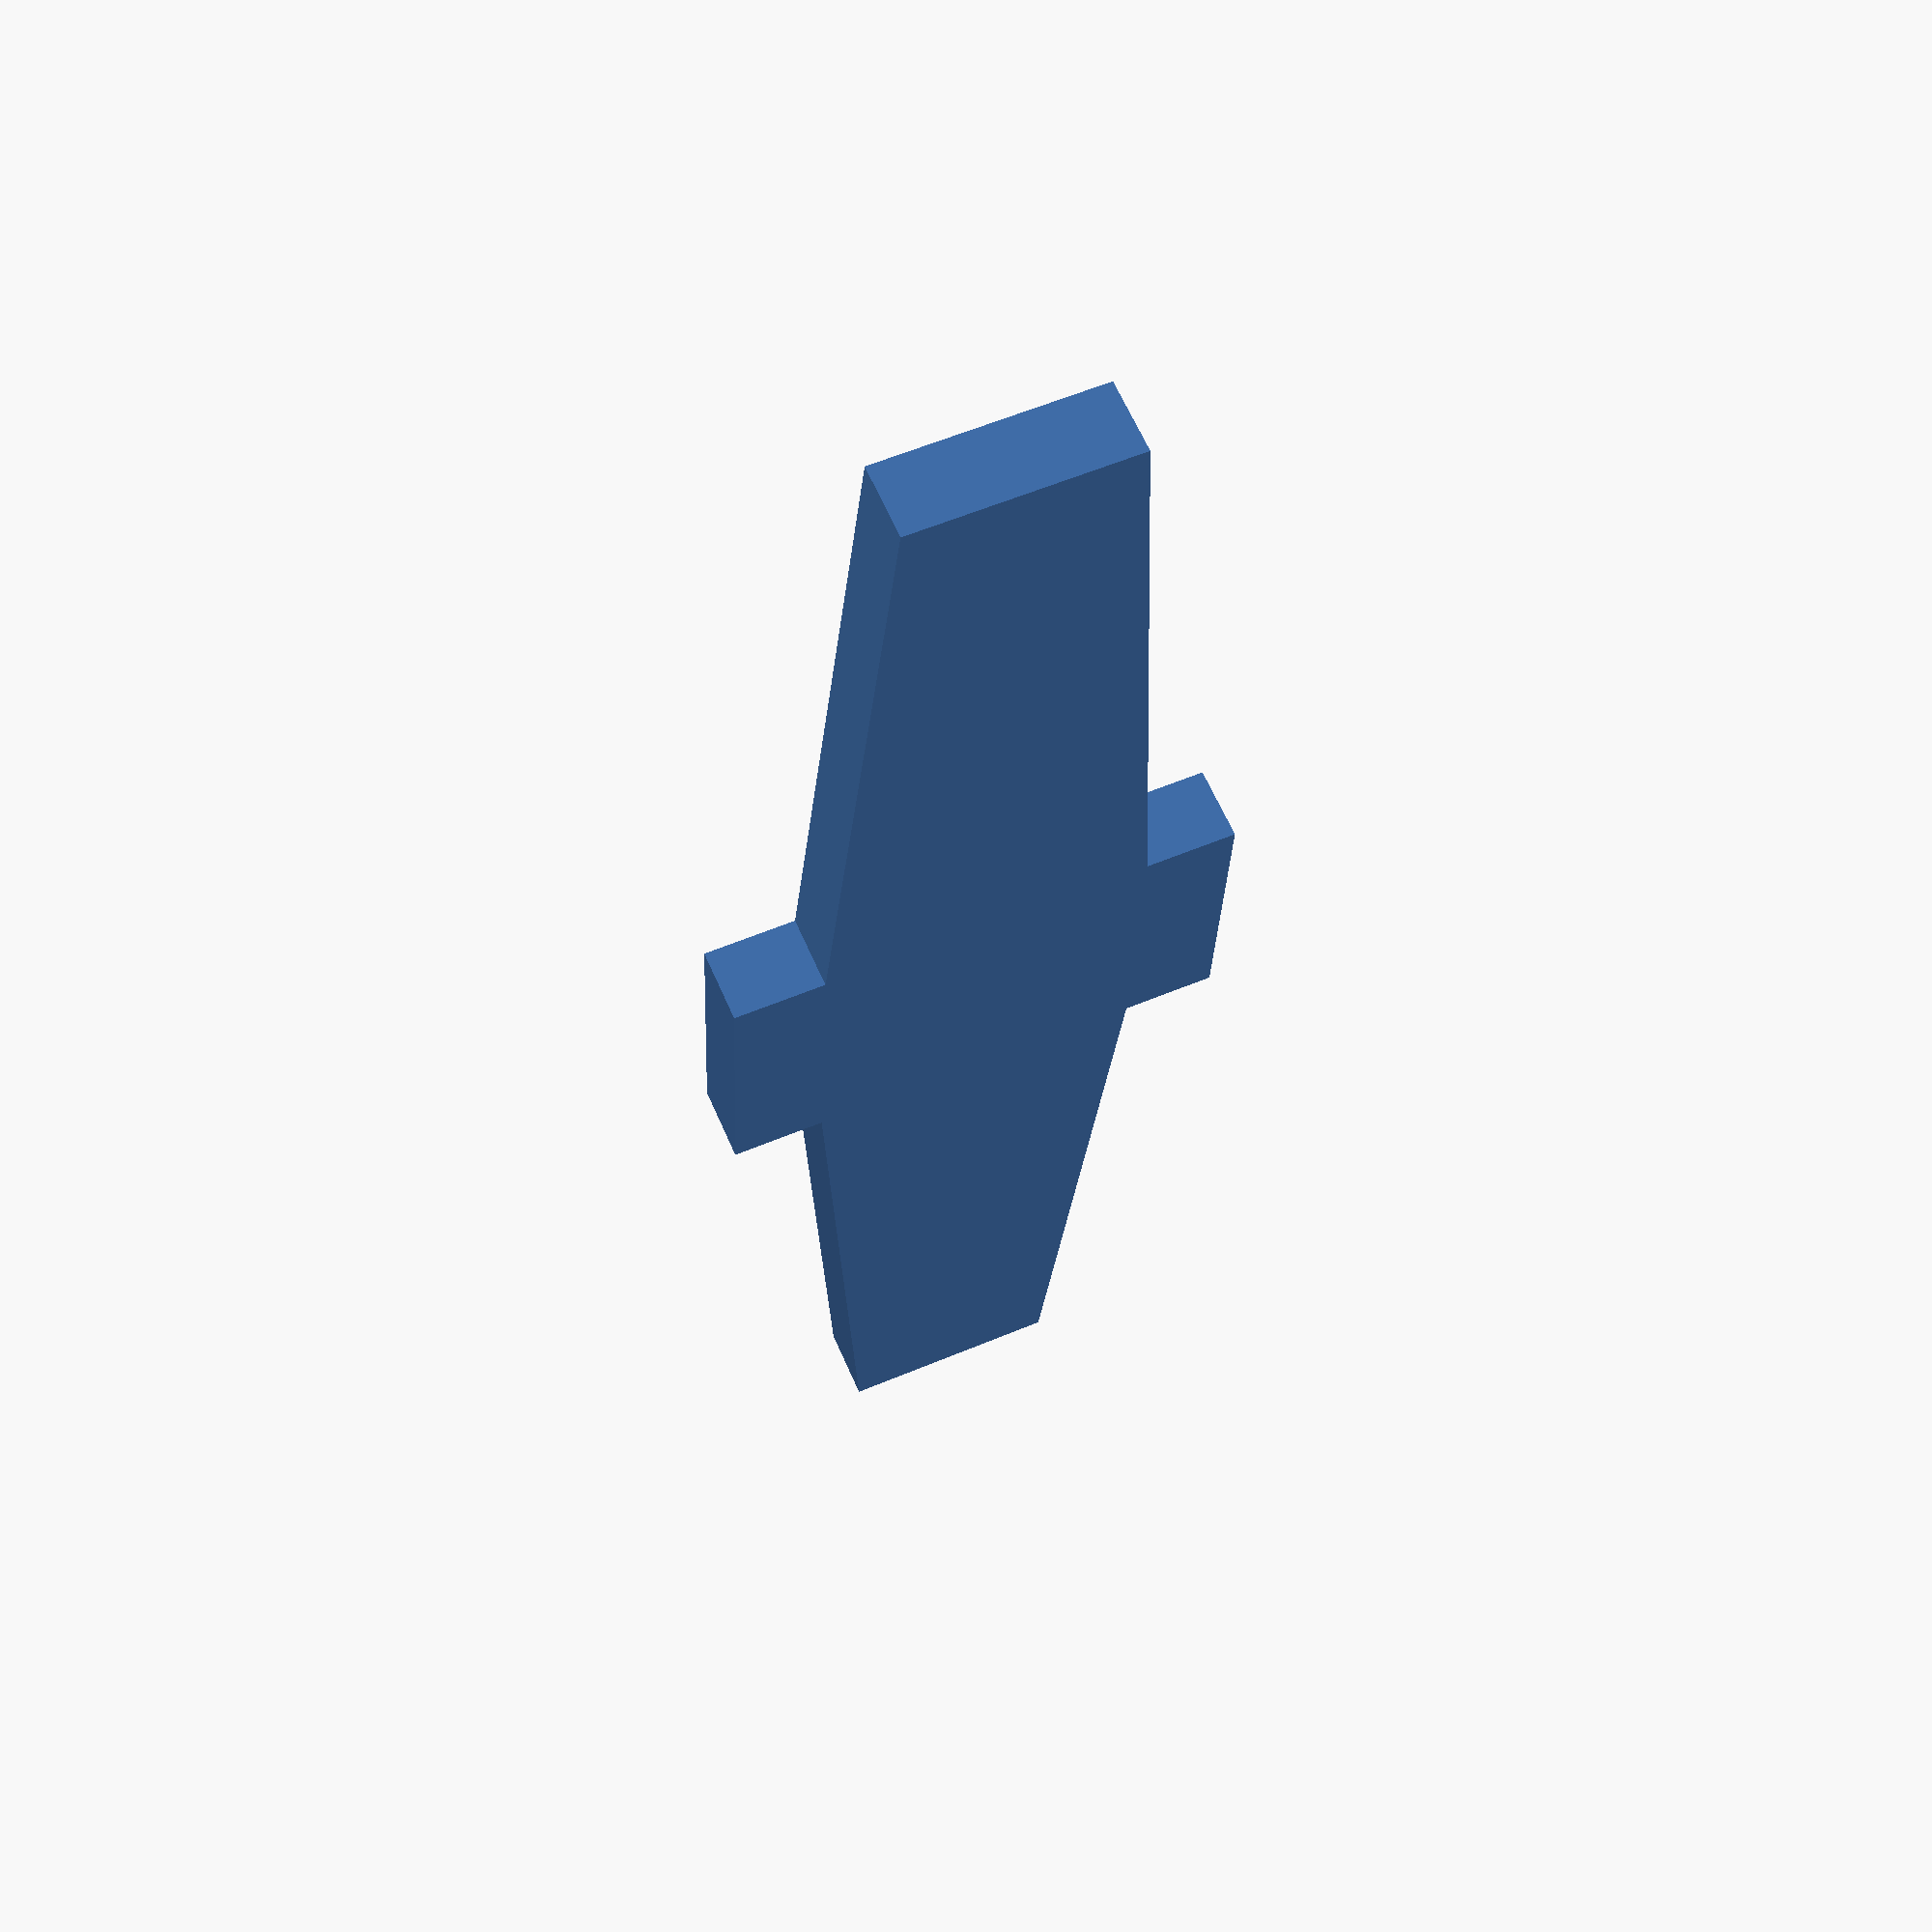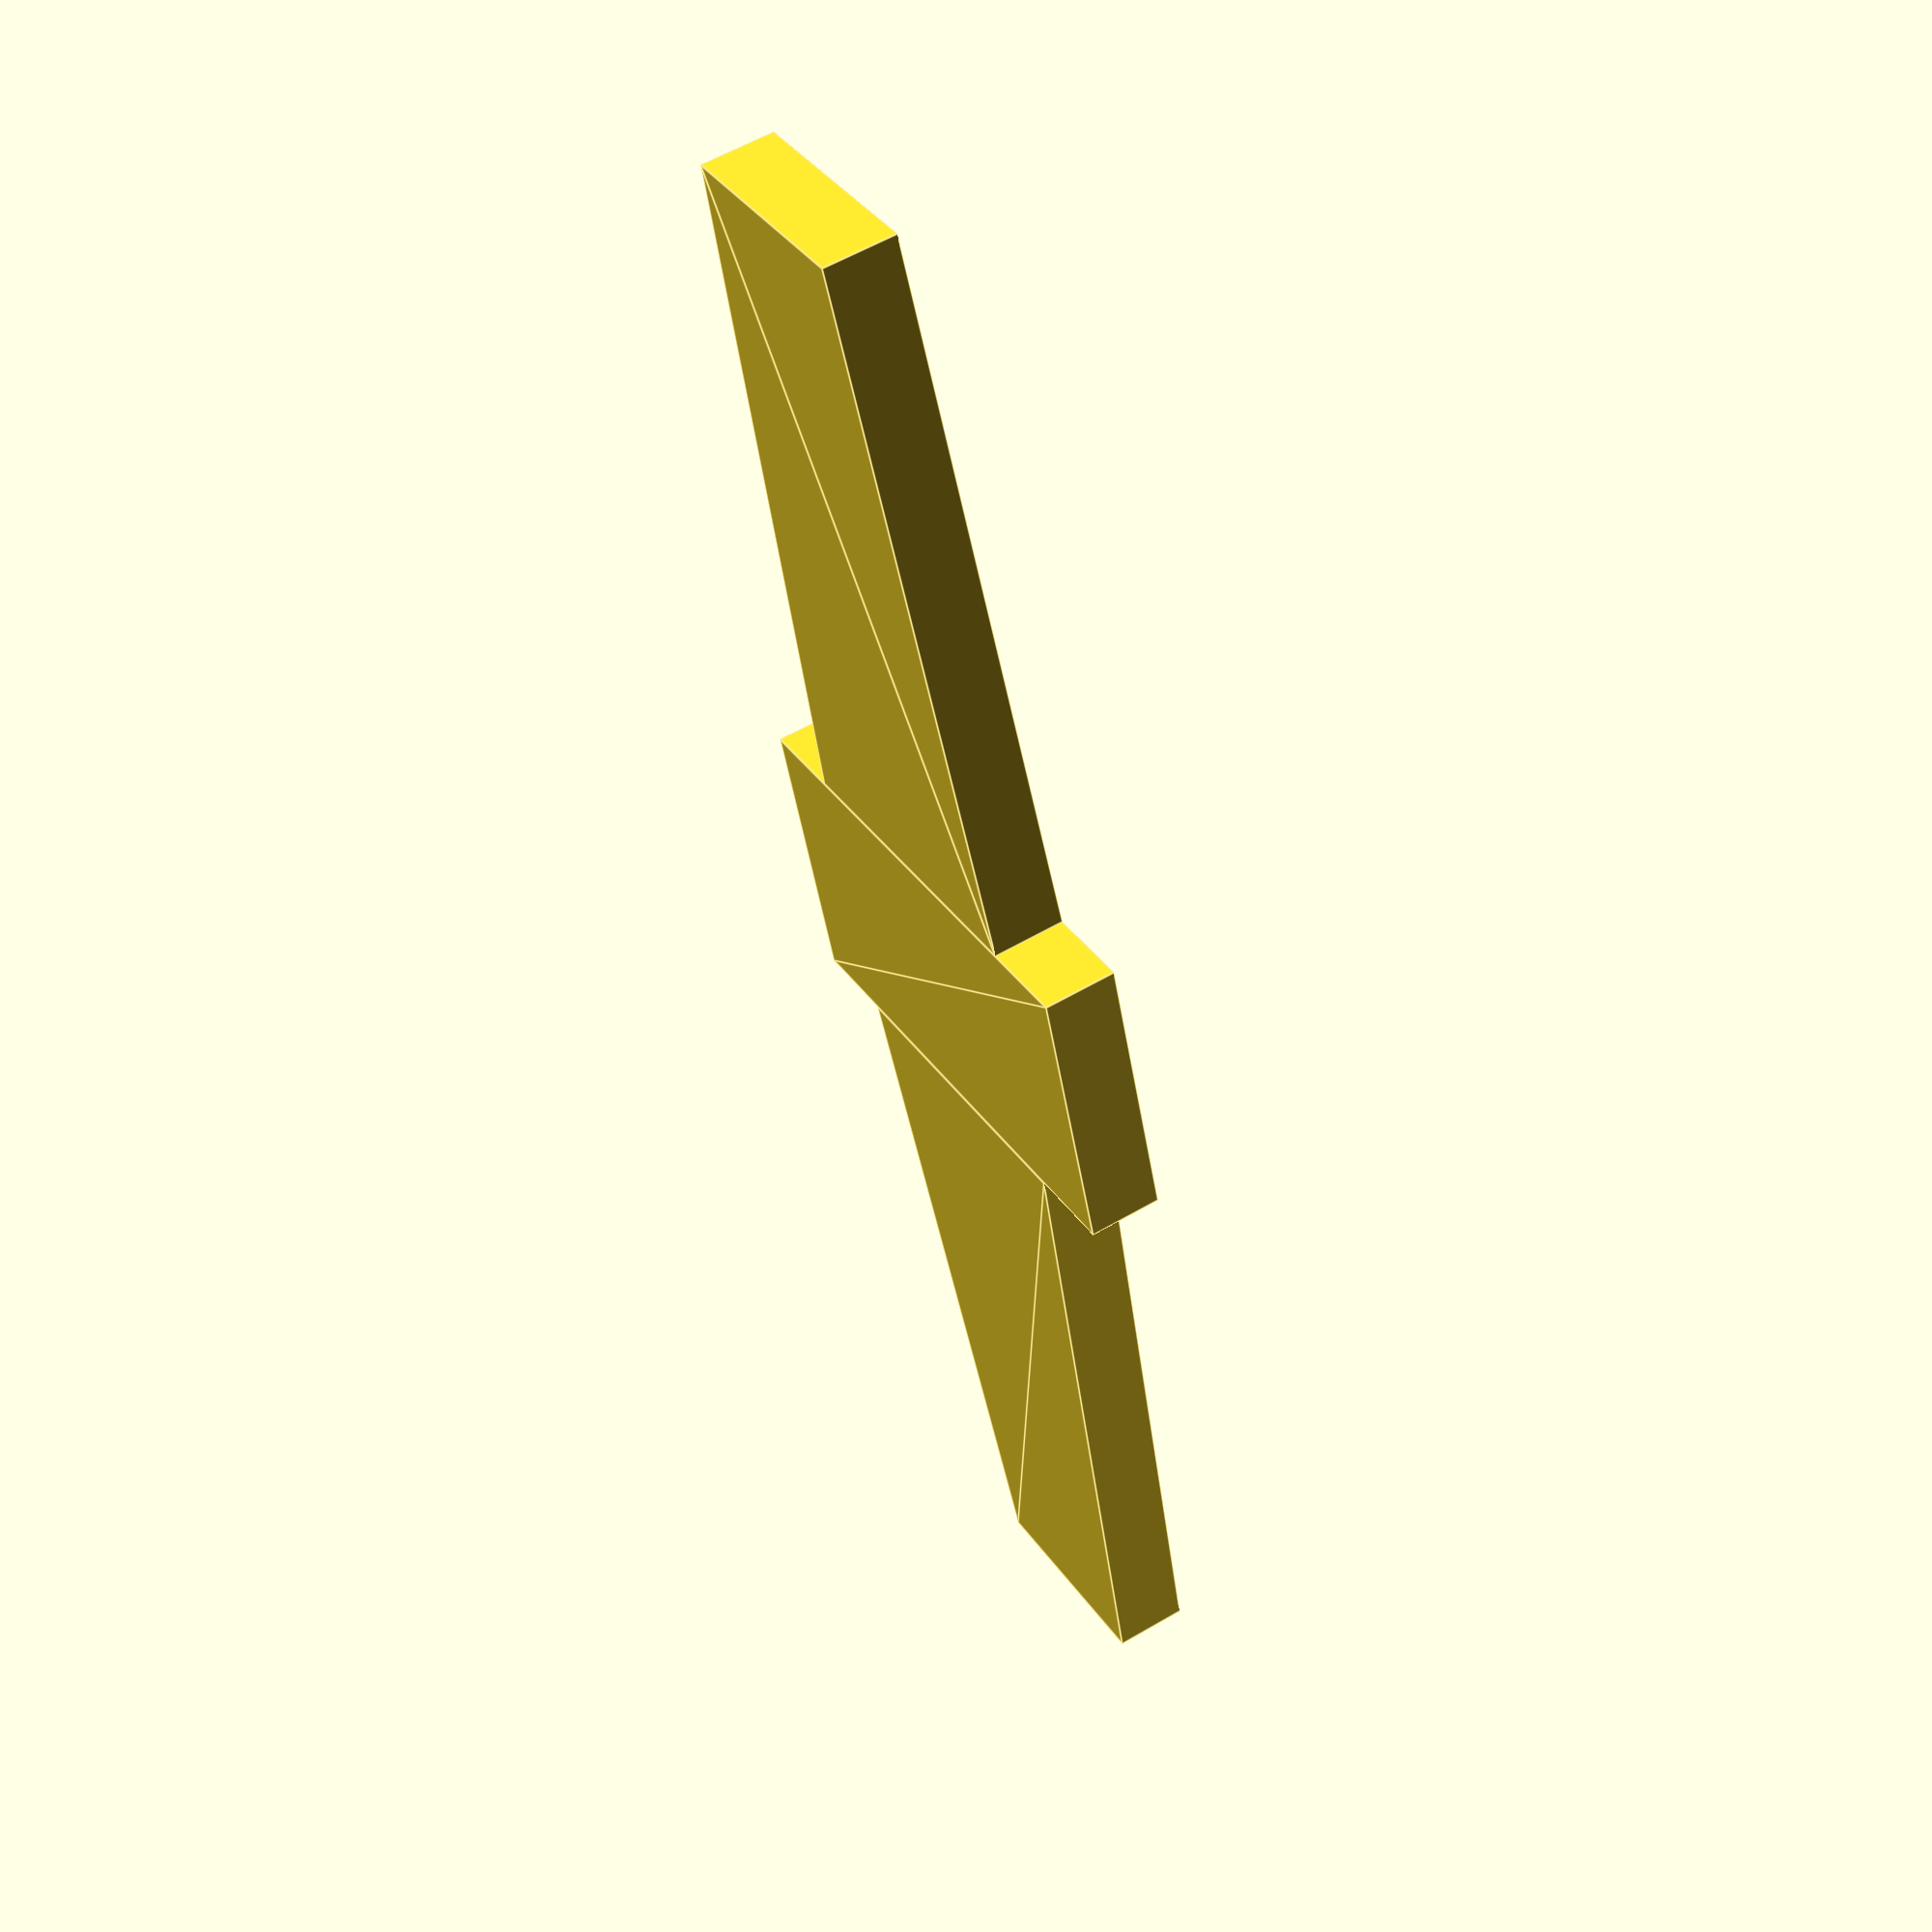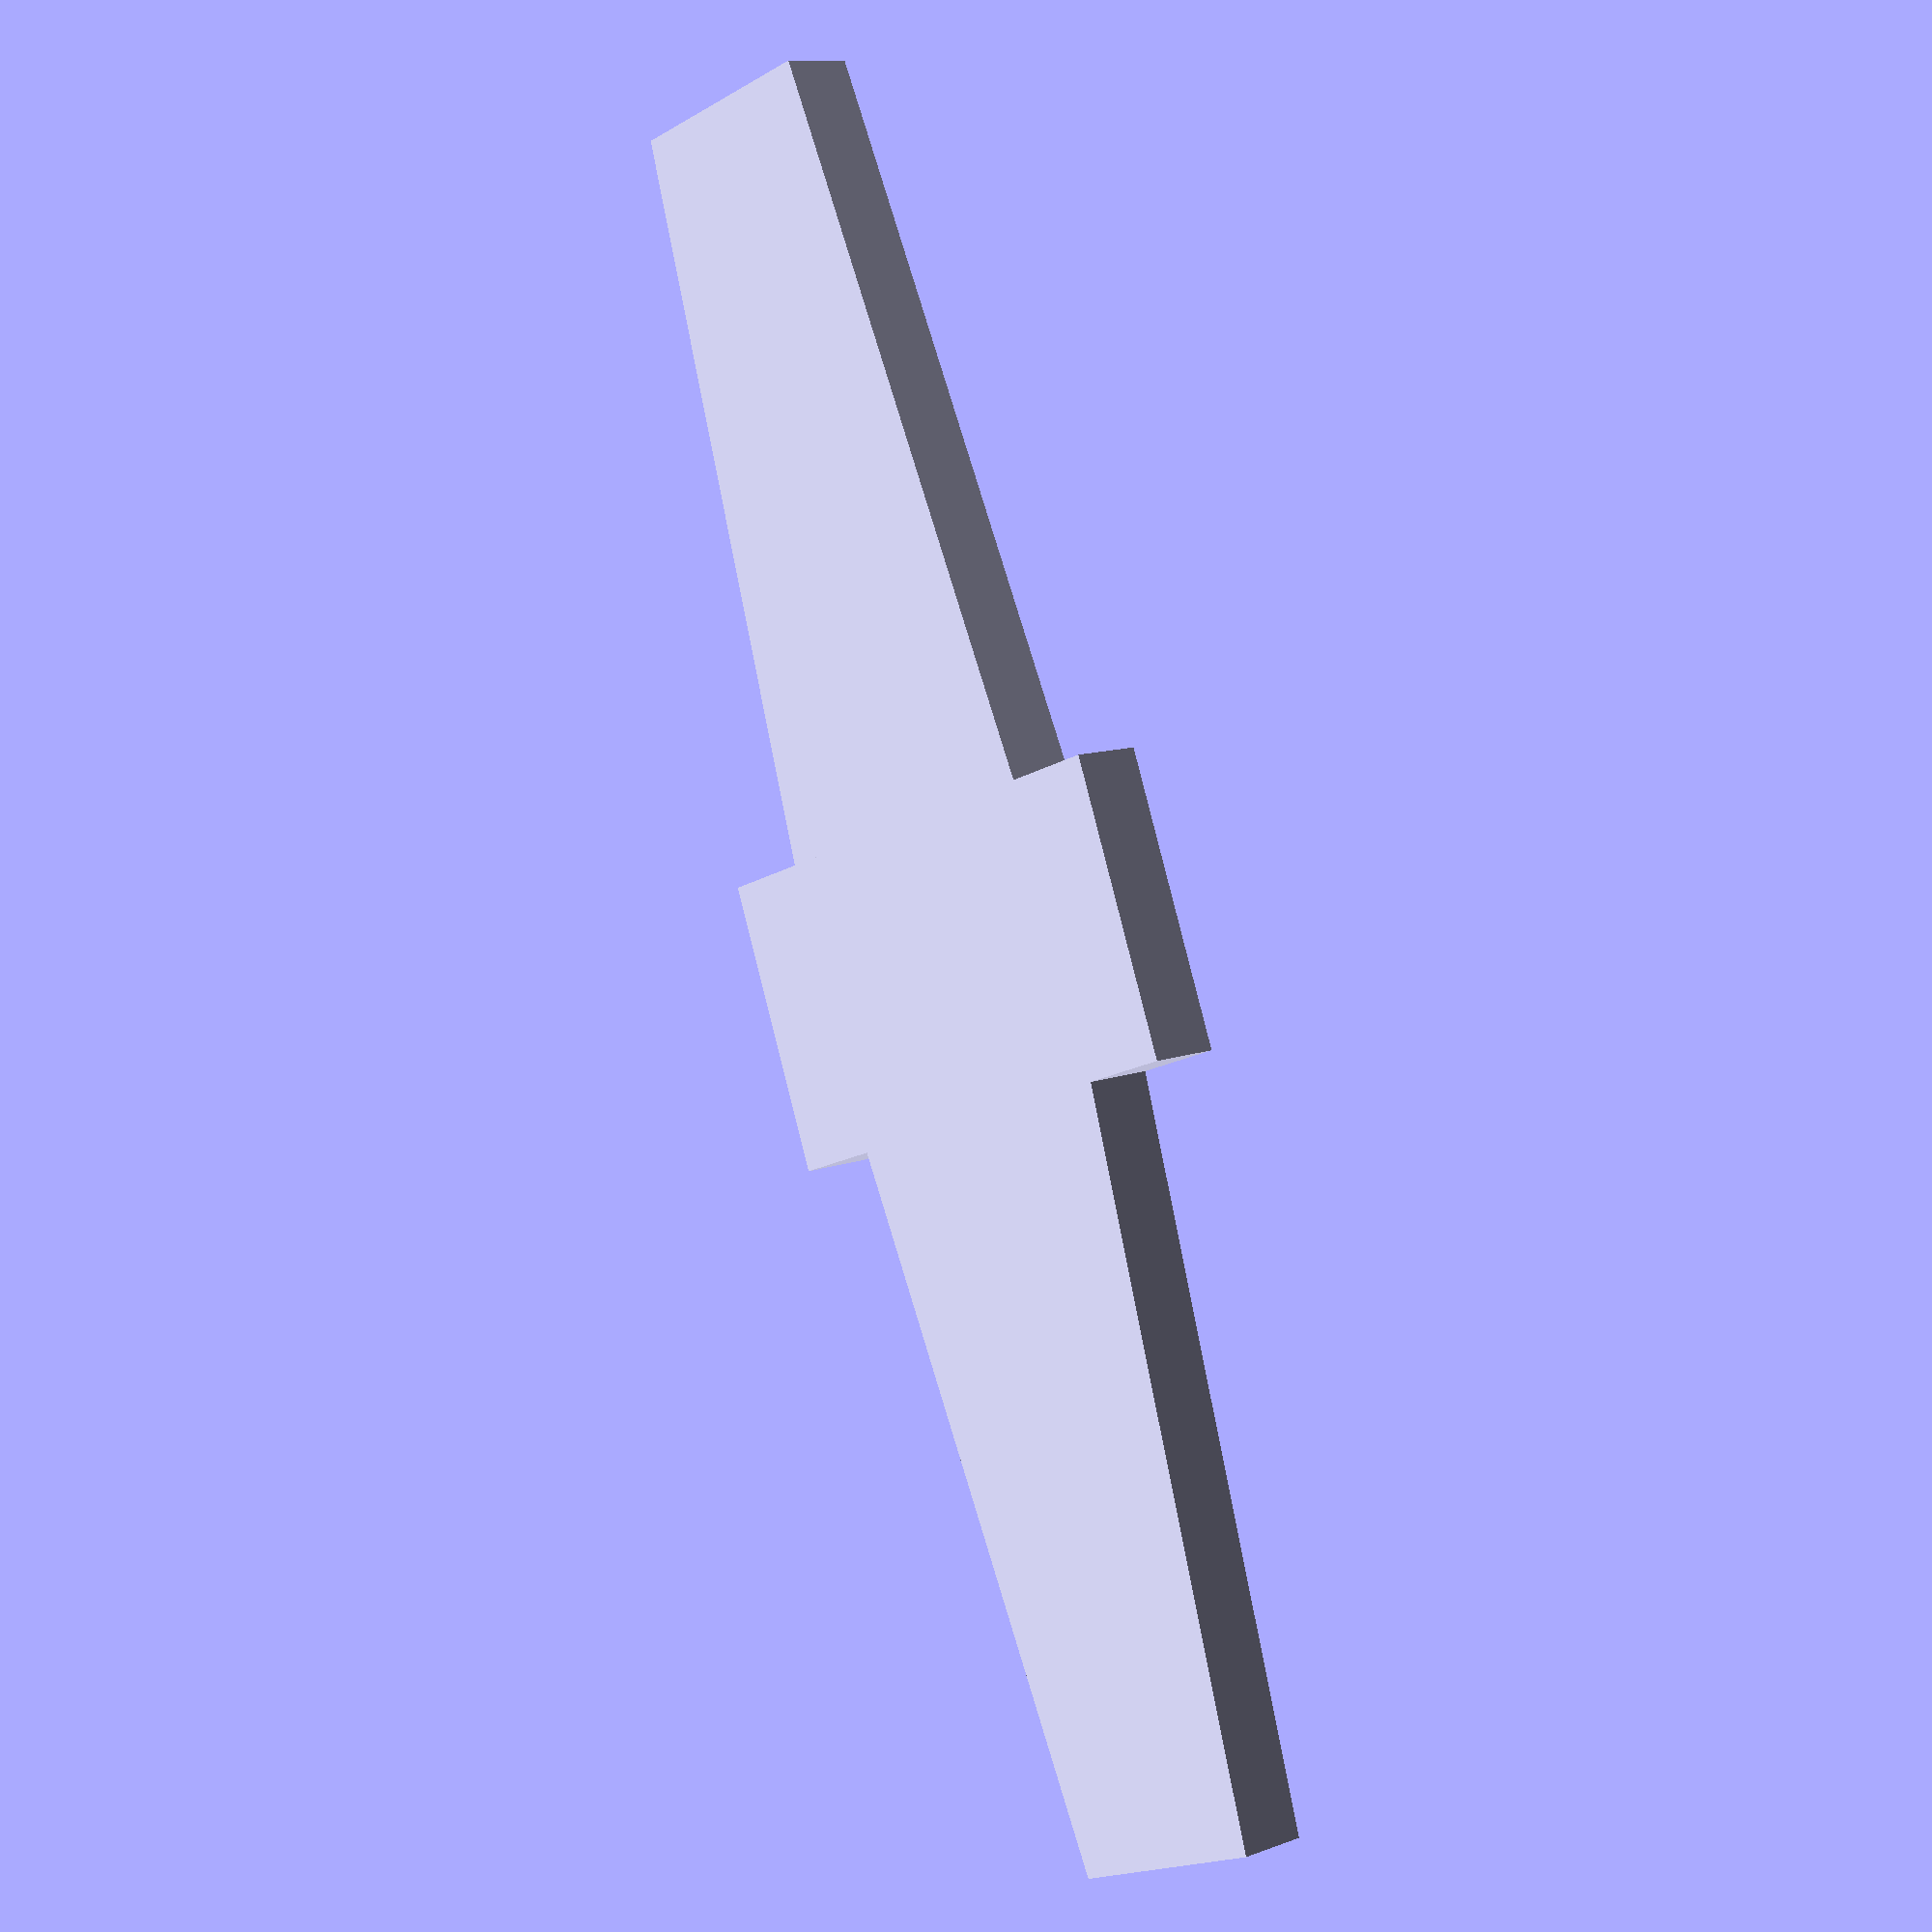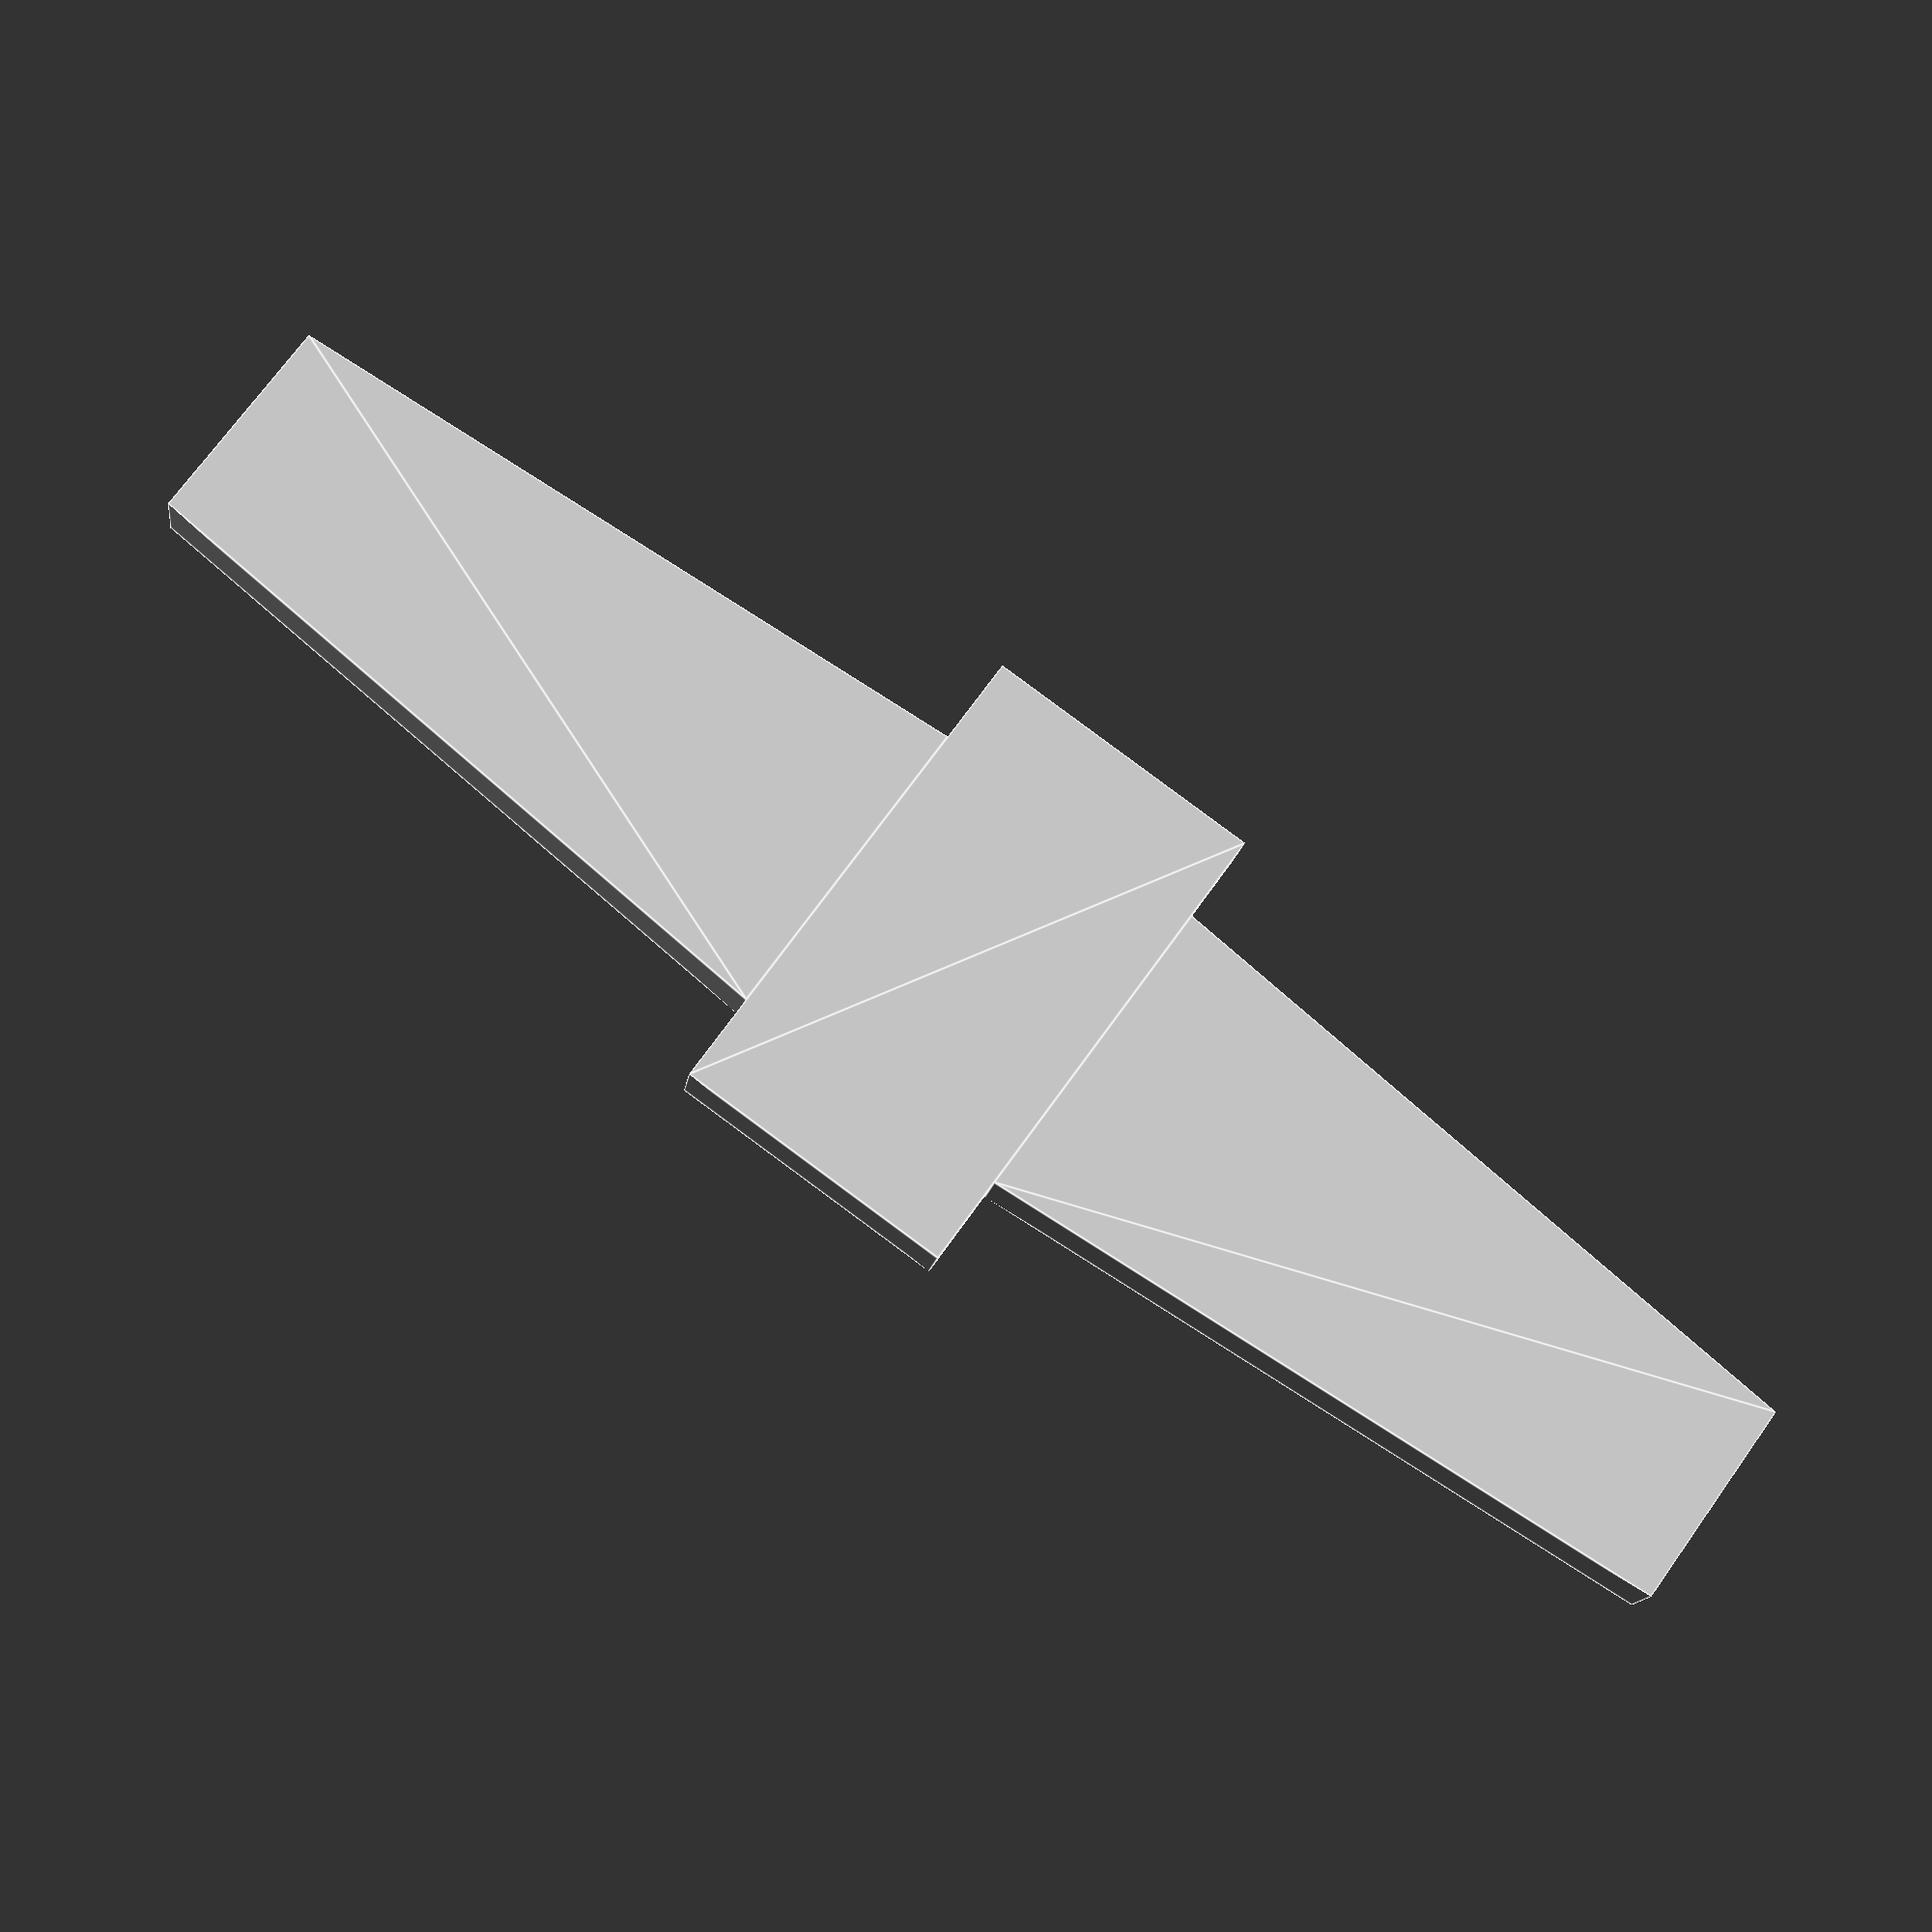
<openscad>
taper=1.5;
hoseID=6-1.5; //[1.5,7],[2.5,7],[2.7,8]
hoseOD=7;

width=[hoseOD,hoseID,hoseID-taper];
length=[4,10];

square([width[0],length[0]]);
translate([width[0]/2,length[0]]) 
    polygon([[-width[1]/2,0],[-width[2]/2,length[1]],[width[2]/2,length[1]],[width[1]/2,0]]);
mirror([0,1,0])
    translate([width[0]/2,0]) 
    polygon([[-width[1]/2,0],[-width[2]/2,length[1]],[width[2]/2,length[1]],[width[1]/2,0]]);

</openscad>
<views>
elev=116.8 azim=357.6 roll=23.6 proj=p view=wireframe
elev=123.1 azim=198.1 roll=301.6 proj=p view=edges
elev=349.8 azim=159.3 roll=46.1 proj=p view=wireframe
elev=13.7 azim=305.8 roll=352.9 proj=p view=edges
</views>
